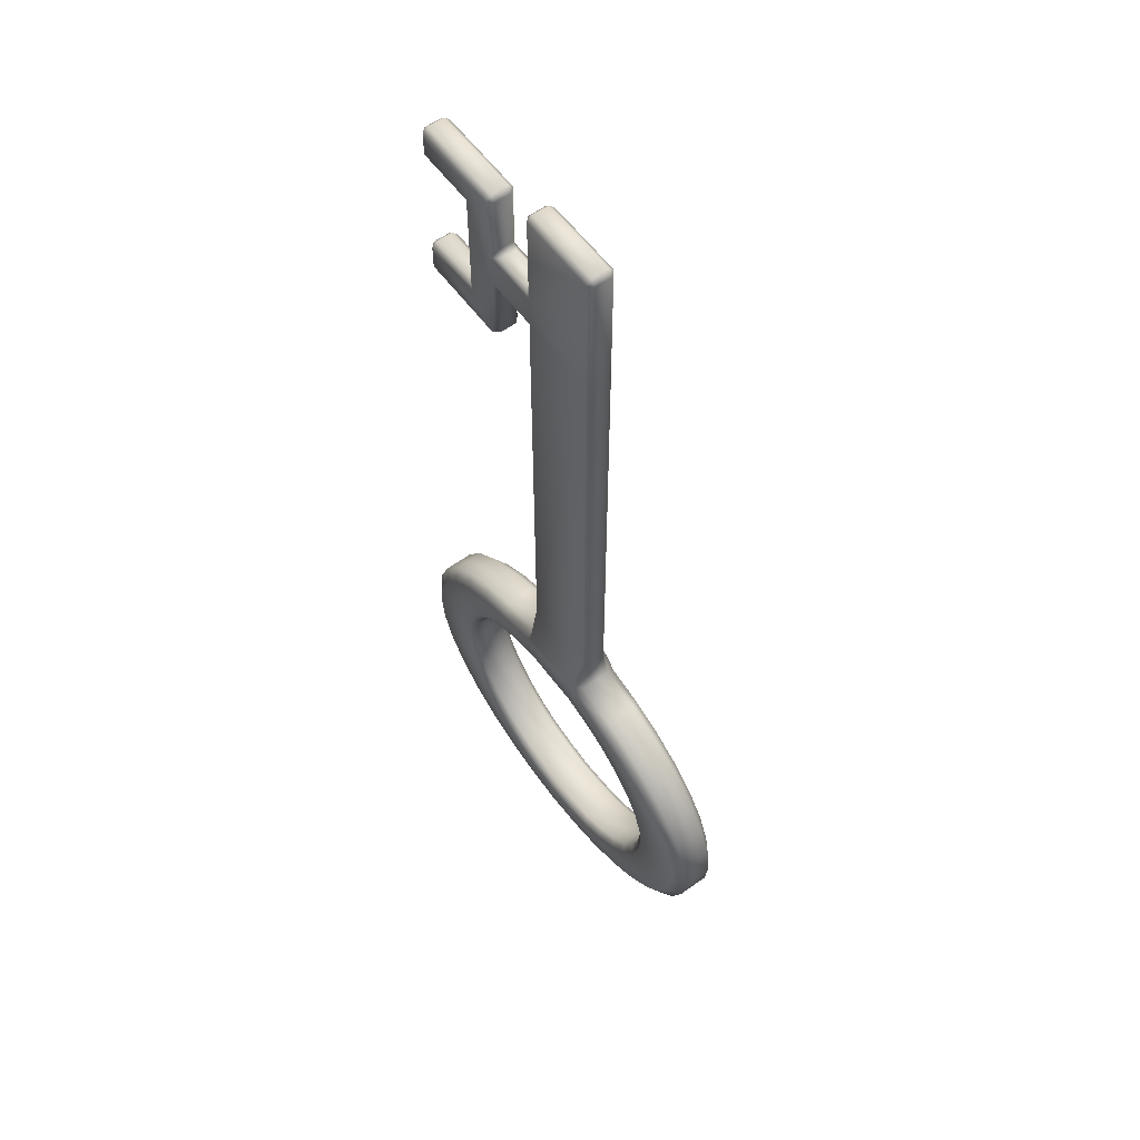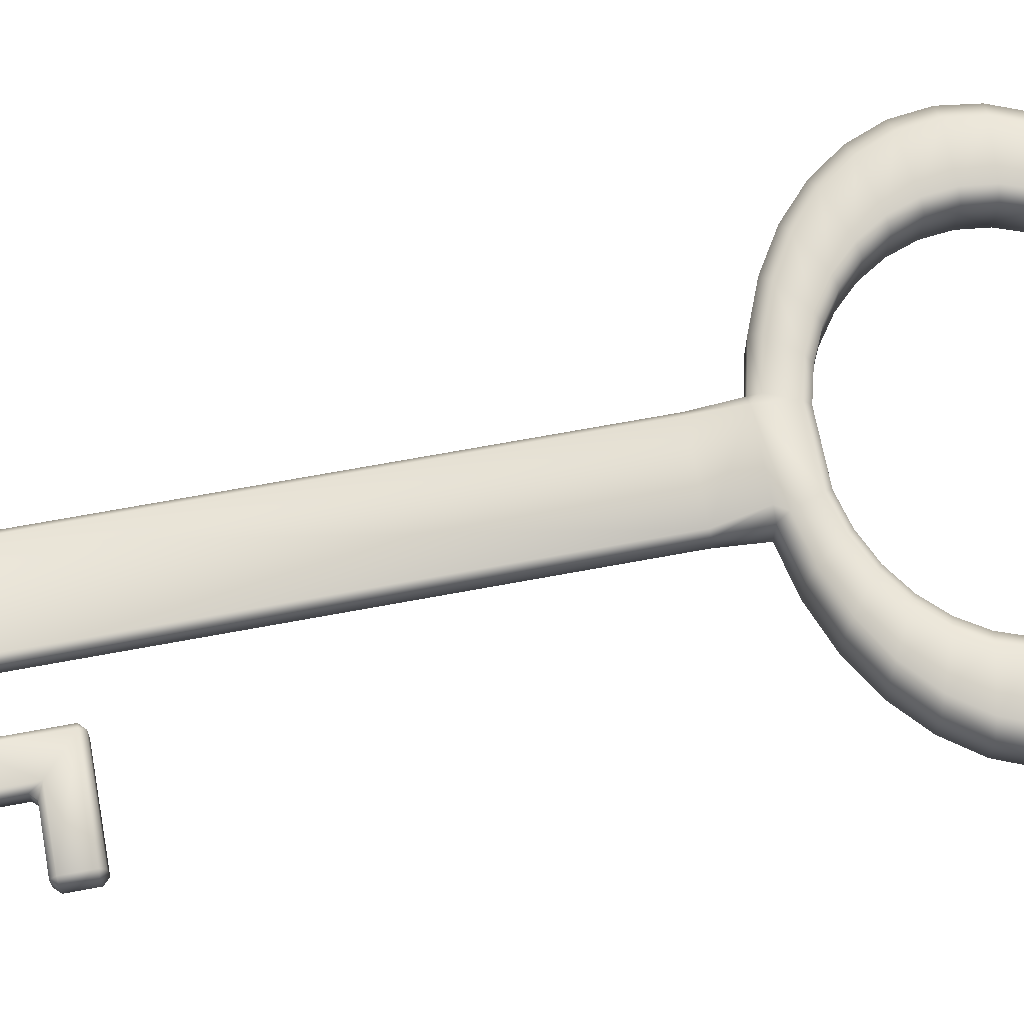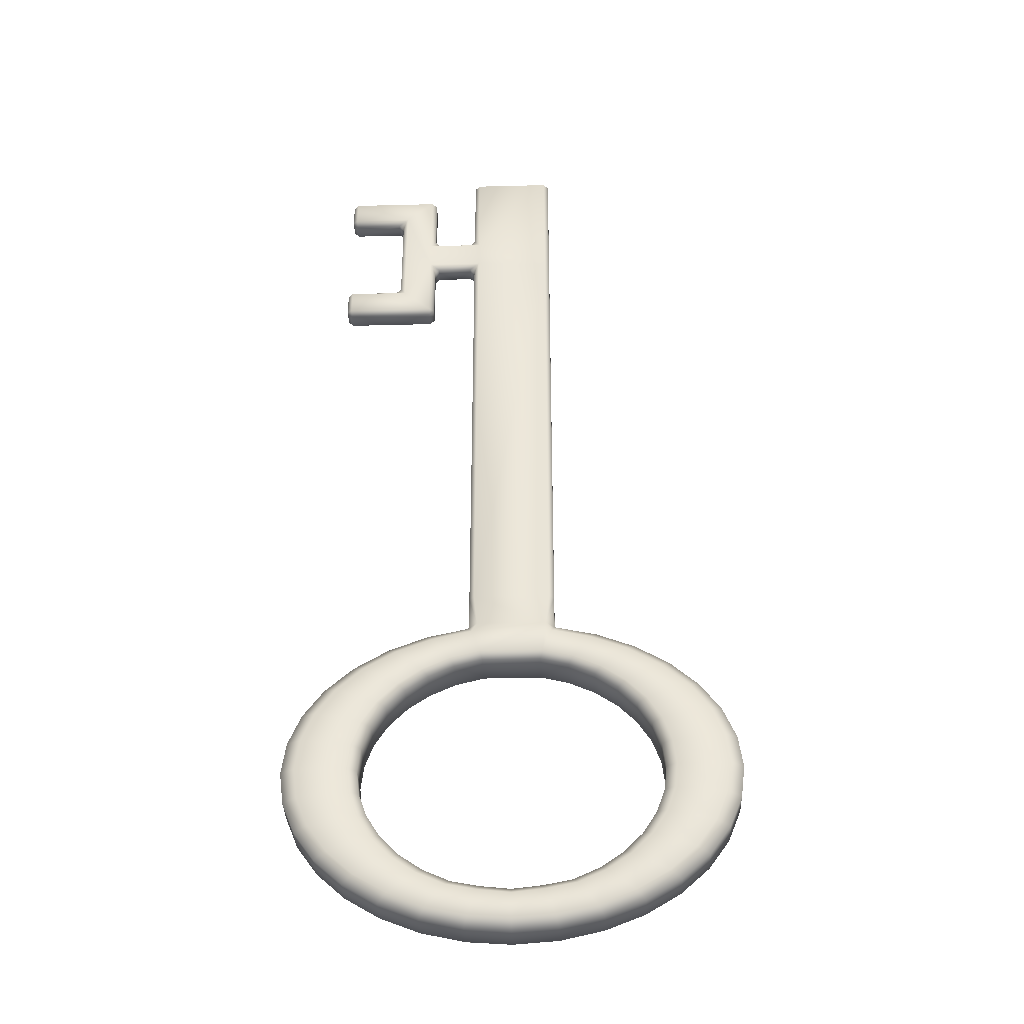
<metadata>
{"format":"obj","ext":"obj","renderer":"f3d","projection":"perspective","resolution":1024,"background":"white","views":[{"elev":58.9,"azim":-126.3,"up":"+Z"},{"elev":68.0,"azim":79.4,"up":"+Y"},{"elev":-36.6,"azim":-178.1,"up":"+Z"}]}
</metadata>
<code>
o Circle
v -0 0.01488 -0.0932
v -0 0.009492 -0.09853
v -0.02587 0.009492 -0.09663
v -0.024 0.01488 -0.09145
v -0.05075 0.009492 -0.09102
v -0.04702 0.01488 -0.08626
v -0.07368 0.009492 -0.08192
v -0.06842 0.01488 -0.07776
v -0.09377 0.009492 -0.06967
v -0.08731 0.01488 -0.06625
v -0.1103 0.009492 -0.05474
v -0.1029 0.01488 -0.05213
v -0.1225 0.009492 -0.0377
v -0.1145 0.01488 -0.03596
v -0.1301 0.009492 -0.01922
v -0.1217 0.01488 -0.01834
v -0.1326 0.009492 -0
v -0.1242 0.01488 -0
v -0.1301 0.009492 0.01922
v -0.1217 0.01488 0.01834
v -0.1225 0.009492 0.0377
v -0.1145 0.01488 0.03596
v -0.1103 0.009492 0.05474
v -0.1029 0.01488 0.05213
v -0.09377 0.009492 0.06967
v -0.08731 0.01488 0.06625
v -0.07368 0.009492 0.08192
v -0.06842 0.01488 0.07776
v -0.05075 0.009492 0.09102
v -0.04702 0.01488 0.08626
v -0.02393 0.01488 0.09147
v -0.02587 0.009492 0.09663
v -0.0205 0.01488 0.09703
v 0.02587 0.009492 0.09663
v 0.02393 0.01488 0.09147
v 0.0205 0.01488 0.09703
v 0.05075 0.009492 0.09102
v 0.04702 0.01488 0.08626
v 0.07368 0.009492 0.08192
v 0.06842 0.01488 0.07776
v 0.09378 0.009492 0.06967
v 0.08731 0.01488 0.06625
v 0.1103 0.009492 0.05474
v 0.1029 0.01488 0.05213
v 0.1225 0.009492 0.0377
v 0.1145 0.01488 0.03596
v 0.1301 0.009492 0.01922
v 0.1217 0.01488 0.01834
v 0.1326 0.009492 -0
v 0.1242 0.01488 -0
v 0.1301 0.009492 -0.01922
v 0.1217 0.01488 -0.01834
v 0.1225 0.009492 -0.0377
v 0.1145 0.01488 -0.03596
v 0.1103 0.009492 -0.05474
v 0.1029 0.01488 -0.05213
v 0.09377 0.009492 -0.06967
v 0.08731 0.01488 -0.06625
v 0.07368 0.009492 -0.08192
v 0.06842 0.01488 -0.07776
v 0.05075 0.009492 -0.09102
v 0.04702 0.01488 -0.08626
v 0.02587 0.009492 -0.09663
v 0.024 0.01488 -0.09145
v -0 -0.00895 -0.09853
v -0 -0.01434 -0.0932
v -0.024 -0.01434 -0.09145
v -0.02587 -0.00895 -0.09663
v -0.04702 -0.01434 -0.08626
v -0.05075 -0.00895 -0.09102
v -0.06842 -0.01434 -0.07776
v -0.07368 -0.00895 -0.08192
v -0.08731 -0.01434 -0.06625
v -0.09377 -0.00895 -0.06967
v -0.1029 -0.01434 -0.05213
v -0.1103 -0.00895 -0.05474
v -0.1145 -0.01434 -0.03596
v -0.1225 -0.00895 -0.0377
v -0.1217 -0.01434 -0.01834
v -0.1301 -0.00895 -0.01922
v -0.1242 -0.01434 -0
v -0.1326 -0.00895 -0
v -0.1217 -0.01434 0.01834
v -0.1301 -0.00895 0.01922
v -0.1145 -0.01434 0.03596
v -0.1225 -0.00895 0.0377
v -0.1029 -0.01434 0.05213
v -0.1103 -0.00895 0.05474
v -0.08731 -0.01434 0.06625
v -0.09377 -0.00895 0.06967
v -0.06842 -0.01434 0.07776
v -0.07368 -0.00895 0.08192
v -0.04702 -0.01434 0.08626
v -0.05075 -0.00895 0.09102
v -0.02587 -0.00895 0.09663
v -0.02393 -0.01434 0.09147
v -0.0205 -0.01434 0.09703
v 0.02393 -0.01434 0.09147
v 0.02587 -0.00895 0.09663
v 0.0205 -0.01434 0.09703
v 0.04702 -0.01434 0.08626
v 0.05075 -0.00895 0.09102
v 0.06842 -0.01434 0.07776
v 0.07368 -0.00895 0.08192
v 0.08731 -0.01434 0.06625
v 0.09378 -0.00895 0.06967
v 0.1029 -0.01434 0.05213
v 0.1103 -0.00895 0.05474
v 0.1145 -0.01434 0.03596
v 0.1225 -0.00895 0.0377
v 0.1217 -0.01434 0.01834
v 0.1301 -0.00895 0.01922
v 0.1242 -0.01434 -0
v 0.1326 -0.00895 -0
v 0.1217 -0.01434 -0.01834
v 0.1301 -0.00895 -0.01922
v 0.1145 -0.01434 -0.03596
v 0.1225 -0.00895 -0.0377
v 0.1029 -0.01434 -0.05213
v 0.1103 -0.00895 -0.05474
v 0.08731 -0.01434 -0.06625
v 0.09377 -0.00895 -0.06967
v 0.06842 -0.01434 -0.07776
v 0.07368 -0.00895 -0.08192
v 0.04702 -0.01434 -0.08626
v 0.05075 -0.00895 -0.09102
v 0.024 -0.01434 -0.09145
v 0.02587 -0.00895 -0.09663
v -0 0.0109 -0.07464
v -0 0.01488 -0.0786
v -0.01863 0.01488 -0.07655
v -0.01725 0.0109 -0.07274
v -0.03661 0.01488 -0.07297
v -0.03384 0.0109 -0.06943
v -0.05297 0.01488 -0.06553
v -0.04913 0.0109 -0.06249
v -0.0672 0.01488 -0.05561
v -0.06252 0.0109 -0.05314
v -0.07878 0.01488 -0.04361
v -0.07352 0.0109 -0.04175
v -0.08735 0.01488 -0.03
v -0.08169 0.0109 -0.02876
v -0.0926 0.01488 -0.01528
v -0.08672 0.0109 -0.01466
v -0.09437 0.01488 -0
v -0.08842 0.0109 -0
v -0.0926 0.01488 0.01528
v -0.08672 0.0109 0.01466
v -0.08735 0.01488 0.03
v -0.08169 0.0109 0.02876
v -0.07878 0.01488 0.04361
v -0.07352 0.0109 0.04175
v -0.0672 0.01488 0.05561
v -0.06252 0.0109 0.05314
v -0.05297 0.01488 0.06553
v -0.04913 0.0109 0.06249
v -0.03661 0.01488 0.07297
v -0.03384 0.0109 0.06943
v -0.01871 0.01488 0.07758
v -0.01725 0.0109 0.07371
v 0.01871 0.01488 0.07758
v 0.01725 0.0109 0.07371
v 0.03661 0.01488 0.07297
v 0.03384 0.0109 0.06943
v 0.05297 0.01488 0.06553
v 0.04913 0.0109 0.06249
v 0.0672 0.01488 0.05561
v 0.06252 0.0109 0.05314
v 0.07878 0.01488 0.04361
v 0.07352 0.0109 0.04175
v 0.08735 0.01488 0.03
v 0.08169 0.0109 0.02876
v 0.0926 0.01488 0.01528
v 0.08672 0.0109 0.01466
v 0.09437 0.01488 -0
v 0.08842 0.0109 -0
v 0.0926 0.01488 -0.01528
v 0.08672 0.0109 -0.01466
v 0.08735 0.01488 -0.03
v 0.08169 0.0109 -0.02876
v 0.07878 0.01488 -0.04361
v 0.07352 0.0109 -0.04175
v 0.0672 0.01488 -0.05561
v 0.06252 0.0109 -0.05314
v 0.05297 0.01488 -0.06553
v 0.04913 0.0109 -0.06249
v 0.03661 0.01488 -0.07297
v 0.03384 0.0109 -0.06943
v 0.01863 0.01488 -0.07655
v 0.01725 0.0109 -0.07274
v -0 -0.01434 -0.0786
v -0 -0.01036 -0.07464
v -0.01725 -0.01036 -0.07274
v -0.01863 -0.01434 -0.07655
v -0.03384 -0.01036 -0.06943
v -0.03661 -0.01434 -0.07297
v -0.04913 -0.01036 -0.06249
v -0.05297 -0.01434 -0.06553
v -0.06252 -0.01036 -0.05314
v -0.0672 -0.01434 -0.05561
v -0.07352 -0.01036 -0.04175
v -0.07878 -0.01434 -0.04361
v -0.08169 -0.01036 -0.02876
v -0.08735 -0.01434 -0.03
v -0.08672 -0.01036 -0.01466
v -0.0926 -0.01434 -0.01528
v -0.08842 -0.01036 -0
v -0.09437 -0.01434 -0
v -0.08672 -0.01036 0.01466
v -0.0926 -0.01434 0.01528
v -0.08169 -0.01036 0.02876
v -0.08735 -0.01434 0.03
v -0.07352 -0.01036 0.04175
v -0.07878 -0.01434 0.04361
v -0.06252 -0.01036 0.05314
v -0.0672 -0.01434 0.05561
v -0.04913 -0.01036 0.06249
v -0.05297 -0.01434 0.06553
v -0.03384 -0.01036 0.06943
v -0.03661 -0.01434 0.07297
v -0.01725 -0.01036 0.07371
v -0.01871 -0.01434 0.07758
v 0.01725 -0.01036 0.07371
v 0.01871 -0.01434 0.07758
v 0.03384 -0.01036 0.06943
v 0.03661 -0.01434 0.07297
v 0.04913 -0.01036 0.06249
v 0.05297 -0.01434 0.06553
v 0.06252 -0.01036 0.05314
v 0.0672 -0.01434 0.05561
v 0.07352 -0.01036 0.04175
v 0.07878 -0.01434 0.04361
v 0.08169 -0.01036 0.02876
v 0.08735 -0.01434 0.03
v 0.08672 -0.01036 0.01466
v 0.0926 -0.01434 0.01528
v 0.08842 -0.01036 -0
v 0.09437 -0.01434 -0
v 0.08672 -0.01036 -0.01466
v 0.0926 -0.01434 -0.01528
v 0.08169 -0.01036 -0.02876
v 0.08735 -0.01434 -0.03
v 0.07352 -0.01036 -0.04175
v 0.07878 -0.01434 -0.04361
v 0.06252 -0.01036 -0.05314
v 0.0672 -0.01434 -0.05561
v 0.04913 -0.01036 -0.06249
v 0.05297 -0.01434 -0.06553
v 0.03384 -0.01036 -0.06943
v 0.03661 -0.01434 -0.07297
v 0.01725 -0.01036 -0.07274
v 0.01863 -0.01434 -0.07655
v -0.02285 0.008142 0.4762
v -0.02587 0.005119 0.476
v -0.02286 0.005119 0.4792
v 0.02286 0.005119 0.4792
v 0.02285 0.008142 0.4762
v 0.02587 0.005119 0.476
v 0.02587 0.005119 0.4239
v 0.0289 0.005119 0.4209
v 0.02285 0.008142 0.4179
v 0.0289 0.005119 0.3975
v 0.02587 0.005119 0.3945
v 0.02285 0.008142 0.4005
v -0.02587 0.005119 0.3975
v -0.02285 0.008142 0.3975
v 0.05048 0.005119 0.4209
v 0.0535 0.005119 0.4239
v 0.05652 0.008142 0.4179
v 0.05048 0.005119 0.3975
v 0.05652 0.008142 0.4005
v 0.0535 0.005119 0.3945
v 0.07656 0.005119 0.4386
v 0.07354 0.008142 0.4446
v 0.07959 0.005119 0.4416
v 0.07656 0.005119 0.3799
v 0.07959 0.005119 0.3768
v 0.07354 0.008142 0.3738
v 0.05652 0.008142 0.4595
v 0.0535 0.005119 0.4592
v 0.05652 0.005119 0.4622
v 0.0535 0.005119 0.3592
v 0.05652 0.008142 0.3589
v 0.05652 0.005119 0.3562
v 0.1124 0.005119 0.4592
v 0.1094 0.008142 0.4595
v 0.1094 0.005119 0.4622
v 0.1094 0.008142 0.3589
v 0.1124 0.005119 0.3592
v 0.1094 0.005119 0.3562
v 0.1124 0.005119 0.3738
v 0.1094 0.008142 0.3738
v 0.1094 0.005119 0.3768
v 0.1094 0.008142 0.4446
v 0.1124 0.005119 0.4446
v 0.1094 0.005119 0.4416
v -0.02587 -0.004577 0.476
v -0.02285 -0.0076 0.4762
v -0.02286 -0.004577 0.4792
v 0.02285 -0.0076 0.4762
v 0.02286 -0.004577 0.4792
v 0.02587 -0.004577 0.476
v 0.02285 -0.0076 0.4179
v 0.0289 -0.004577 0.4209
v 0.02587 -0.004577 0.4239
v 0.0289 -0.004577 0.3975
v 0.02285 -0.0076 0.4005
v 0.02587 -0.004577 0.3945
v -0.02587 -0.004577 0.3975
v -0.02285 -0.0076 0.3975
v 0.05048 -0.004577 0.4209
v 0.05652 -0.0076 0.4179
v 0.0535 -0.004577 0.4239
v 0.0535 -0.004577 0.3945
v 0.05652 -0.0076 0.4005
v 0.05048 -0.004577 0.3975
v 0.07959 -0.004577 0.4416
v 0.07354 -0.0076 0.4446
v 0.07656 -0.004577 0.4386
v 0.07656 -0.004577 0.3799
v 0.07354 -0.0076 0.3738
v 0.07959 -0.004577 0.3768
v 0.0535 -0.004577 0.4592
v 0.05652 -0.0076 0.4595
v 0.05652 -0.004577 0.4622
v 0.05652 -0.0076 0.3589
v 0.0535 -0.004577 0.3592
v 0.05652 -0.004577 0.3562
v 0.1094 -0.0076 0.4595
v 0.1124 -0.004577 0.4592
v 0.1094 -0.004577 0.4622
v 0.1094 -0.004577 0.3562
v 0.1124 -0.004577 0.3592
v 0.1094 -0.0076 0.3589
v 0.1094 -0.0076 0.3738
v 0.1124 -0.004577 0.3738
v 0.1094 -0.004577 0.3768
v 0.1094 -0.004577 0.4416
v 0.1124 -0.004577 0.4446
v 0.1094 -0.0076 0.4446
v 0.02285 0.008142 0.121
v 0.02587 0.005119 0.1208
v -0.02587 0.005119 0.1208
v -0.02285 0.008142 0.121
v 0.02587 -0.004577 0.1208
v 0.02285 -0.0076 0.121
v -0.02285 -0.0076 0.121
v -0.02587 -0.004577 0.1208
f 103 228 230 105
f 298 310 307 303
f 259 258 302 305
f 262 270 316 306
f 271 269 274 278
f 267 260 304 311
f 274 269 279
f 272 282 327 314
f 280 268 313 323
f 293 277 322 337
f 287 281 325 331
f 33 36 35 161 159 31
f 307 315 312 303
f 341 36 33 344
f 315 321 318 312
f 318 324 312
f 318 340 329 324
f 315 326 321
f 326 334 335 321
f 342 345 99 34
f 190 129 192 251
f 136 138 199 197
f 138 140 201 199
f 140 142 203 201
f 142 144 205 203
f 144 146 207 205
f 146 148 209 207
f 148 150 211 209
f 150 152 213 211
f 152 154 215 213
f 154 156 217 215
f 156 158 219 217
f 158 160 221 219
f 97 96 222 224 98 100
f 345 346 100 99
f 168 170 231 229
f 170 172 233 231
f 172 174 235 233
f 174 176 237 235
f 176 178 239 237
f 178 180 241 239
f 180 182 243 241
f 182 184 245 243
f 184 186 247 245
f 186 188 249 247
f 188 190 251 249
f 66 191 194 67
f 127 252 191 66
f 3 2 65 68
f 64 1 130 189
f 134 136 197 195
f 6 8 135 133
f 8 10 137 135
f 10 12 139 137
f 12 14 141 139
f 14 16 143 141
f 16 18 145 143
f 18 20 147 145
f 20 22 149 147
f 22 24 151 149
f 24 26 153 151
f 26 28 155 153
f 28 30 157 155
f 30 31 159 157
f 35 38 163 161
f 38 40 165 163
f 166 168 229 227
f 40 42 167 165
f 42 44 169 167
f 44 46 171 169
f 46 48 173 171
f 48 50 175 173
f 50 52 177 175
f 52 54 179 177
f 54 56 181 179
f 56 58 183 181
f 58 60 185 183
f 60 62 187 185
f 62 64 189 187
f 4 6 133 131
f 254 265 309 297
f 265 343 348 309
f 264 261 269 271
f 100 346 347 97
f 346 307 310 347
f 342 263 308 345
f 275 296 338 317
f 276 273 319 320
f 271 278 283
f 289 291 336 333
f 274 279 286 294
f 284 290 332 328
f 295 285 330 339
f 283 278 292 288
f 39 37 102 104
f 13 11 76 78
f 41 39 104 106
f 15 13 78 80
f 43 41 106 108
f 17 15 80 82
f 45 43 108 110
f 19 17 82 84
f 47 45 110 112
f 21 19 84 86
f 49 47 112 114
f 23 21 86 88
f 51 49 114 116
f 25 23 88 90
f 53 51 116 118
f 27 25 90 92
f 55 53 118 120
f 29 27 92 94
f 2 63 128 65
f 57 55 120 122
f 32 29 94 95
f 5 3 68 70
f 59 57 122 124
f 7 5 70 72
f 61 59 124 126
f 164 166 227 225
f 9 7 72 74
f 63 61 126 128
f 162 160 159 161
f 11 9 74 76
f 132 134 195 193
f 105 230 232 107
f 79 206 208 81
f 107 232 234 109
f 81 208 210 83
f 109 234 236 111
f 83 210 212 85
f 111 236 238 113
f 85 212 214 87
f 113 238 240 115
f 87 214 216 89
f 115 240 242 117
f 89 216 218 91
f 117 242 244 119
f 91 218 220 93
f 119 244 246 121
f 93 220 222 96
f 121 246 248 123
f 67 194 196 69
f 123 248 250 125
f 71 198 200 73
f 125 250 252 127
f 343 344 33 32
f 73 200 202 75
f 101 226 228 103
f 75 202 204 77
f 77 204 206 79
f 69 196 198 71
f 95 97 347 348
f 253 257 261
f 37 34 99 102
f 98 224 226 101
f 162 164 225 223
f 95 348 343 32
f 35 36 34
f 96 97 95
f 4 1 2 3
f 6 4 3 5
f 8 6 5 7
f 10 8 7 9
f 12 10 9 11
f 14 12 11 13
f 16 14 13 15
f 18 16 15 17
f 20 18 17 19
f 22 20 19 21
f 24 22 21 23
f 26 24 23 25
f 28 26 25 27
f 30 28 27 29
f 31 30 29 32
f 38 35 34 37
f 40 38 37 39
f 42 40 39 41
f 44 42 41 43
f 46 44 43 45
f 48 46 45 47
f 50 48 47 49
f 52 50 49 51
f 54 52 51 53
f 56 54 53 55
f 58 56 55 57
f 60 58 57 59
f 62 60 59 61
f 64 62 61 63
f 1 64 63 2
f 68 65 66 67
f 70 68 67 69
f 72 70 69 71
f 74 72 71 73
f 76 74 73 75
f 78 76 75 77
f 80 78 77 79
f 82 80 79 81
f 84 82 81 83
f 86 84 83 85
f 88 86 85 87
f 90 88 87 89
f 92 90 89 91
f 94 92 91 93
f 95 94 93 96
f 102 99 98 101
f 104 102 101 103
f 106 104 103 105
f 108 106 105 107
f 110 108 107 109
f 112 110 109 111
f 114 112 111 113
f 116 114 113 115
f 118 116 115 117
f 120 118 117 119
f 122 120 119 121
f 124 122 121 123
f 126 124 123 125
f 128 126 125 127
f 65 128 127 66
f 129 132 193 192
f 132 129 130 131
f 134 132 131 133
f 136 134 133 135
f 138 136 135 137
f 140 138 137 139
f 142 140 139 141
f 144 142 141 143
f 146 144 143 145
f 148 146 145 147
f 150 148 147 149
f 152 150 149 151
f 154 152 151 153
f 156 154 153 155
f 158 156 155 157
f 160 158 157 159
f 224 222 221 223
f 164 162 161 163
f 166 164 163 165
f 168 166 165 167
f 170 168 167 169
f 172 170 169 171
f 174 172 171 173
f 176 174 173 175
f 178 176 175 177
f 180 178 177 179
f 182 180 179 181
f 184 182 181 183
f 186 184 183 185
f 188 186 185 187
f 190 188 187 189
f 129 190 189 130
f 194 191 192 193
f 196 194 193 195
f 198 196 195 197
f 200 198 197 199
f 202 200 199 201
f 204 202 201 203
f 206 204 203 205
f 208 206 205 207
f 210 208 207 209
f 212 210 209 211
f 214 212 211 213
f 216 214 213 215
f 218 216 215 217
f 220 218 217 219
f 222 220 219 221
f 160 162 223 221
f 226 224 223 225
f 228 226 225 227
f 230 228 227 229
f 232 230 229 231
f 234 232 231 233
f 236 234 233 235
f 238 236 235 237
f 240 238 237 239
f 242 240 239 241
f 244 242 241 243
f 246 244 243 245
f 248 246 245 247
f 250 248 247 249
f 252 250 249 251
f 191 252 251 192
f 1 4 131 130
f 253 254 255
f 256 258 257
f 259 260 261
f 262 263 264
f 267 268 269
f 270 271 272
f 273 274 275
f 276 277 278
f 279 280 281
f 282 283 284
f 285 286 287
f 288 289 290
f 291 292 293
f 294 295 296
f 297 298 299
f 301 300 302
f 303 304 305
f 306 307 308
f 311 312 313
f 314 315 316
f 317 318 319
f 320 321 322
f 323 324 325
f 326 327 328
f 329 330 331
f 332 333 334
f 335 336 337
f 338 339 340
f 98 99 100
f 342 34 36 341
f 31 32 33
f 257 253 255 256
f 258 259 261 257
f 343 265 266 344
f 260 267 269 261
f 270 262 264 271
f 273 276 278 274
f 291 289 288 292
f 285 295 294 286
f 334 326 328 332
f 340 318 317 338
f 326 315 314 327
f 310 298 297 309
f 277 293 292 278
f 281 287 286 279
f 268 280 279 269
f 301 299 298 300
f 266 253 261 264
f 300 303 305 302
f 347 310 309 348
f 303 312 311 304
f 315 307 306 316
f 318 321 320 319
f 335 334 333 336
f 329 340 339 330
f 254 297 299 255
f 256 301 302 258
f 259 305 304 260
f 262 306 308 263
f 267 311 313 268
f 272 314 316 270
f 275 317 319 273
f 276 320 322 277
f 280 323 325 281
f 284 328 327 282
f 287 331 330 285
f 289 333 332 290
f 293 337 336 291
f 295 339 338 296
f 263 342 341 264
f 307 346 345 308
f 321 335 337 322
f 324 329 331 325
f 312 324 323 313
f 290 284 283 288
f 296 275 274 294
f 282 272 271 283
f 265 254 253 266
f 256 255 299 301
f 341 344 266 264
f 300 298 303

</code>
